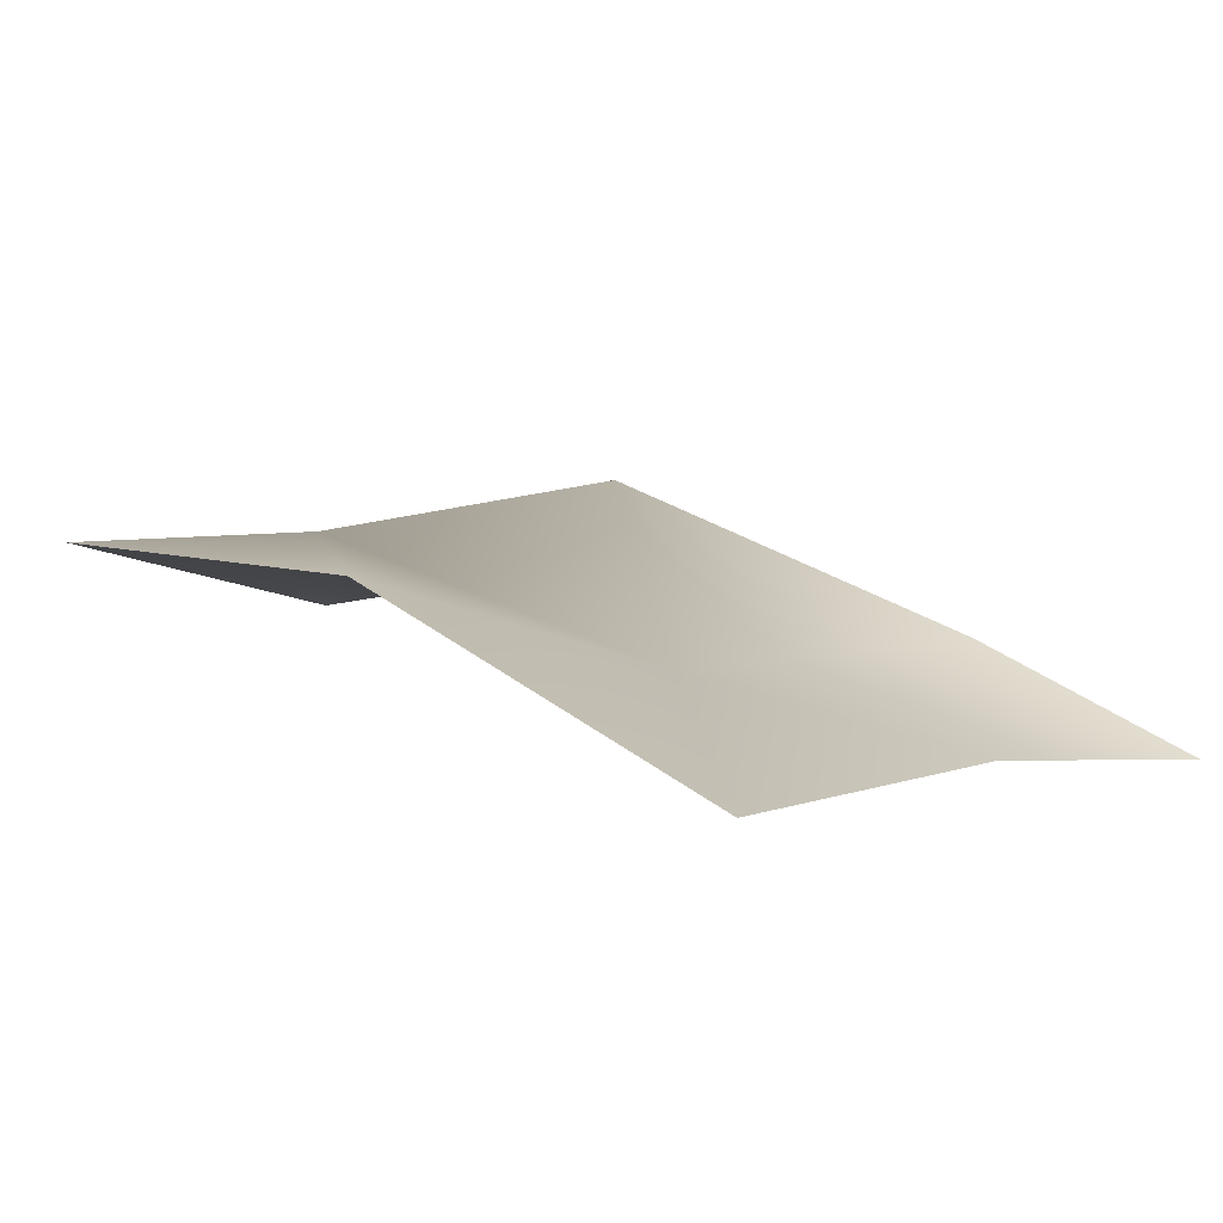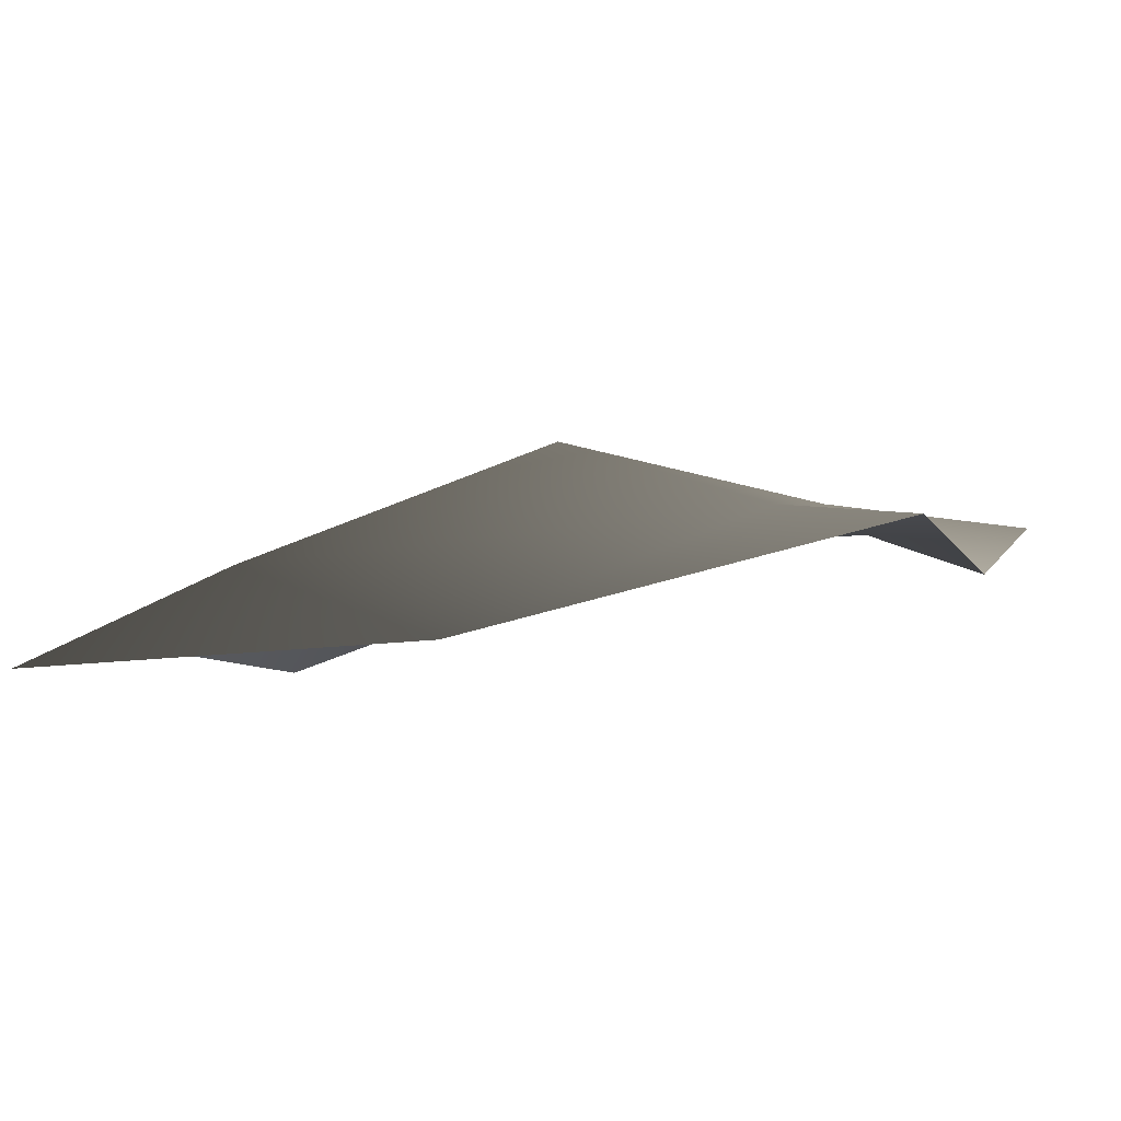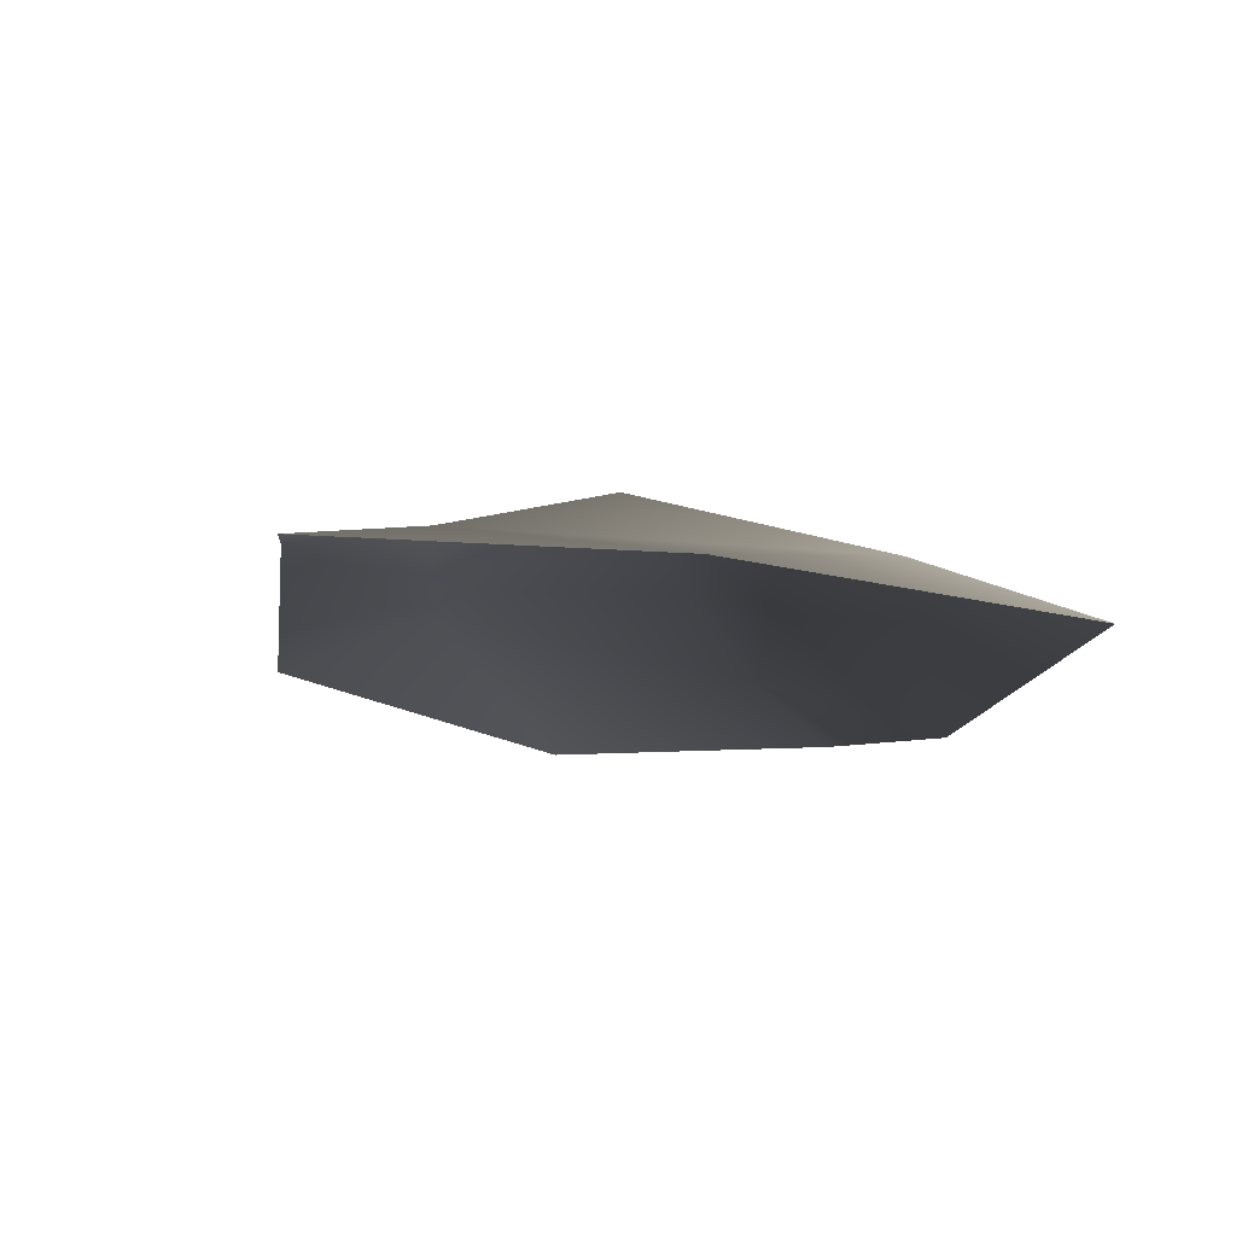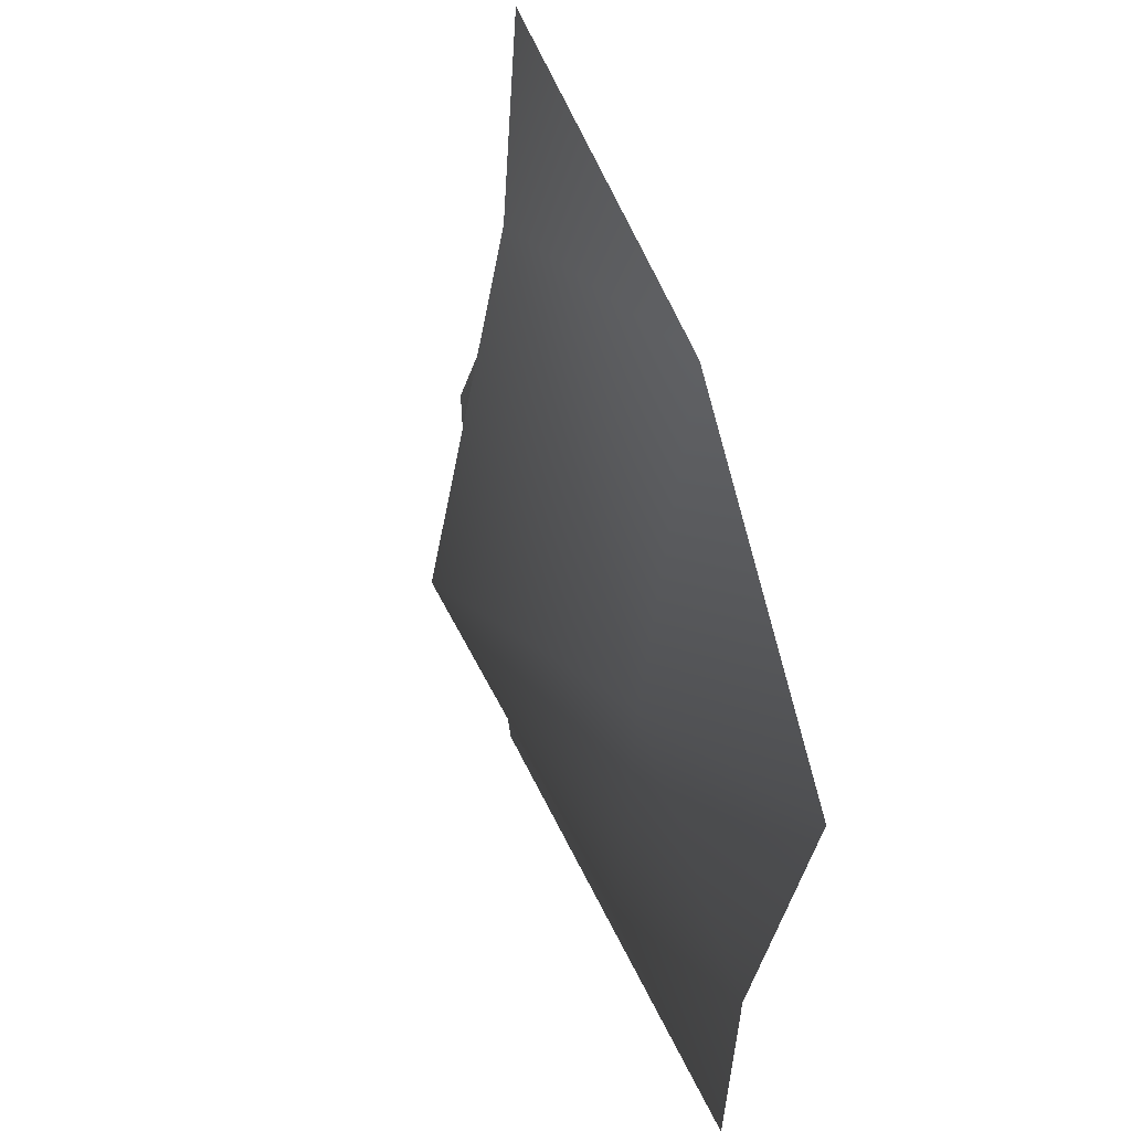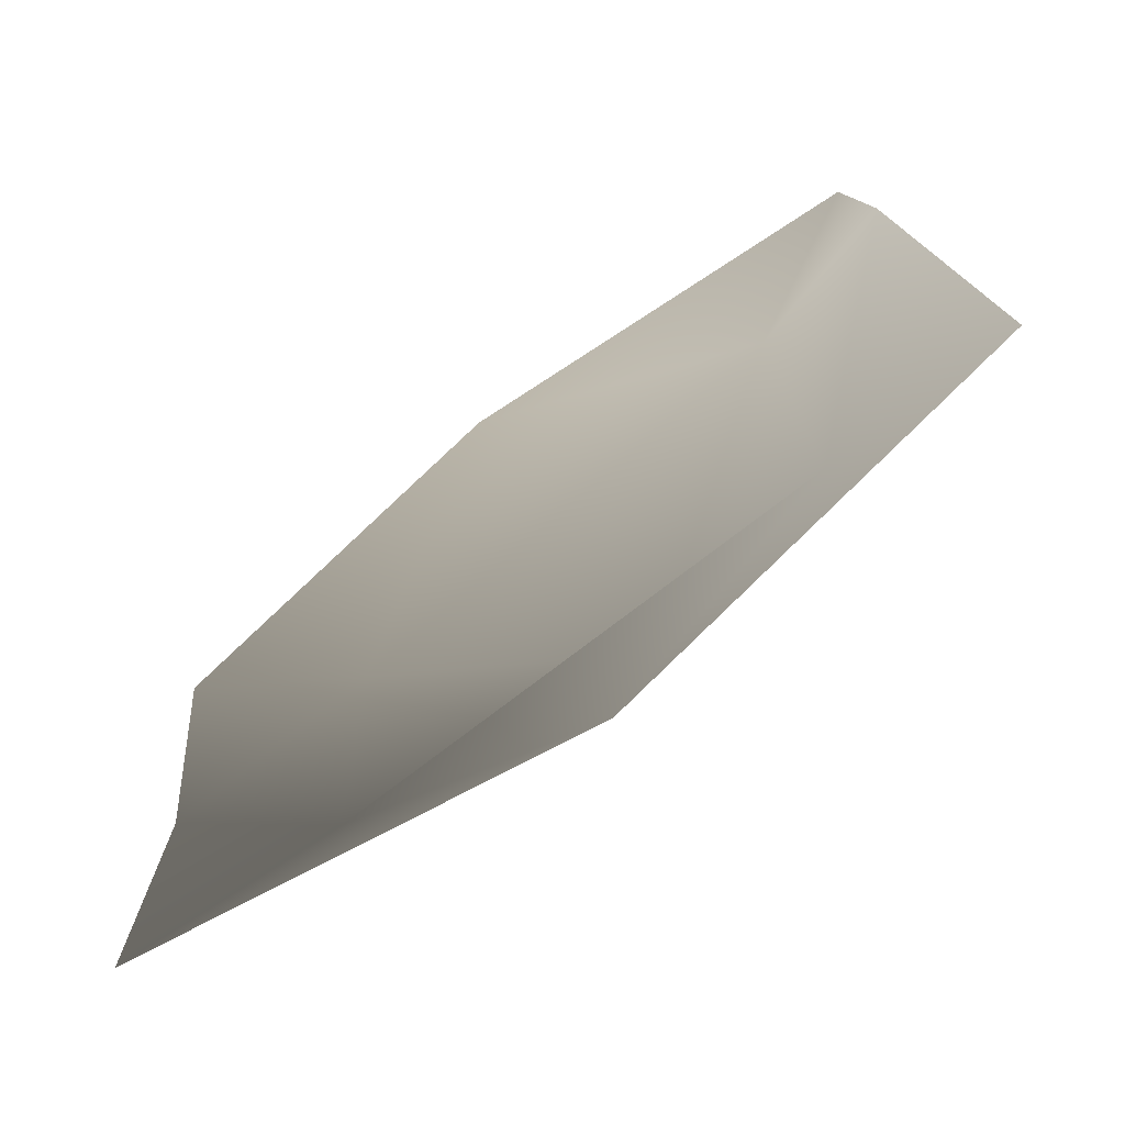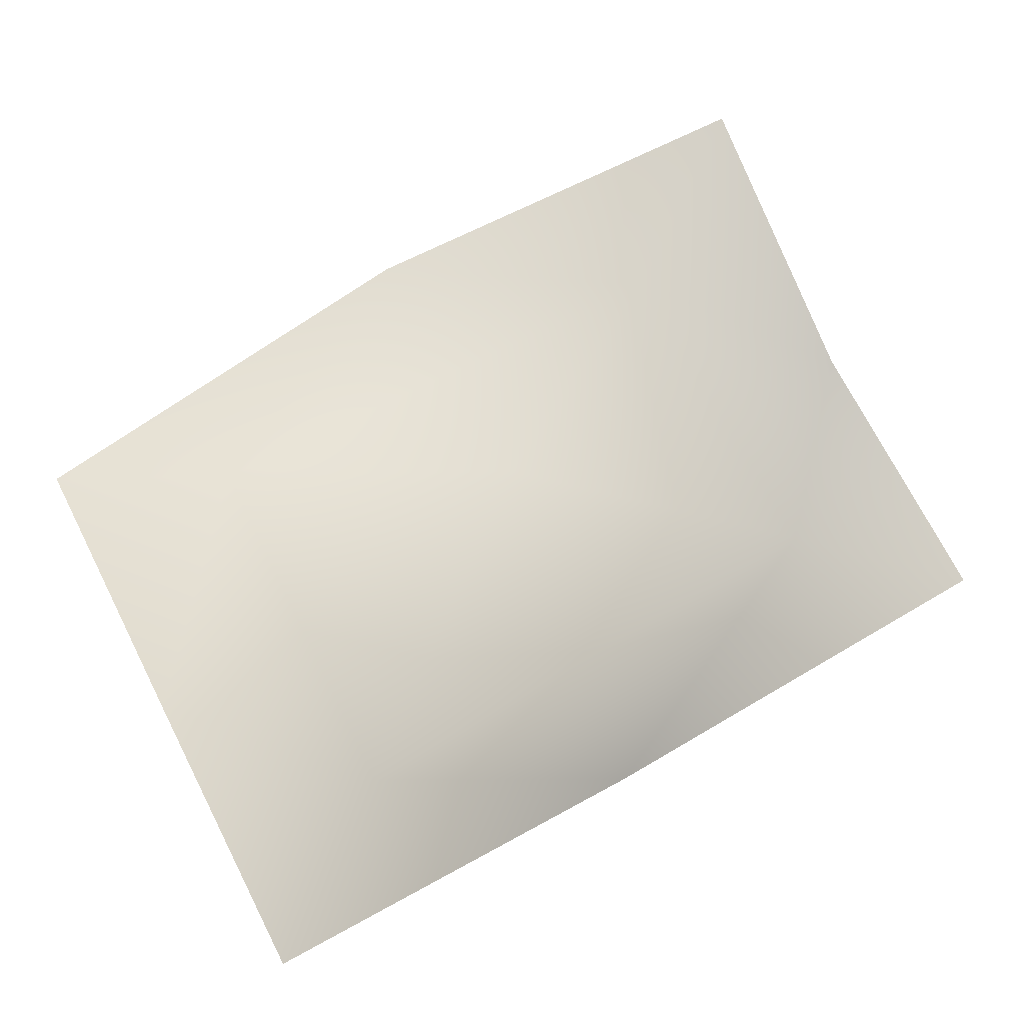
<metadata>
{"format":"obj","ext":"obj","renderer":"f3d","projection":"perspective","resolution":1024,"background":"white","views":[{"elev":6.9,"azim":-134.8,"up":"+Y"},{"elev":-7.3,"azim":17.7,"up":"+Y"},{"elev":-16.9,"azim":-98.4,"up":"+Y"},{"elev":57.2,"azim":-98.1,"up":"+Z"},{"elev":-74.1,"azim":45.7,"up":"+Z"},{"elev":68.2,"azim":-27.3,"up":"+Y"}]}
</metadata>
<code>
v -1.633 0.9405 -1.209
v 0.02915 1.468 -1.209
v -0.9632 1.218 -0.7491
v -1.633 0.9405 -0.03342
v -0.9848 1.184 0.7216
v -1.633 0.7898 1.142
v -0.02728 0.8515 1.116
v 1.008 1.329 0.6368
v 1.578 1.205 1.089
v 1.634 1.143 -0.05995
v 0.9515 1.517 -0.6174
v 1.691 1.468 -1.209
v 0.02063 1.719 -0.02568
g Trash_t1(Clone)_35205_734
f 1 3 2
f 4 3 1
f 5 3 4
f 6 5 4
f 7 5 6
f 8 5 7
f 9 8 7
f 10 8 9
f 11 8 10
f 3 11 2
f 12 11 10
f 2 11 12
f 11 13 8
f 8 13 5
f 5 13 3
f 3 13 11

</code>
